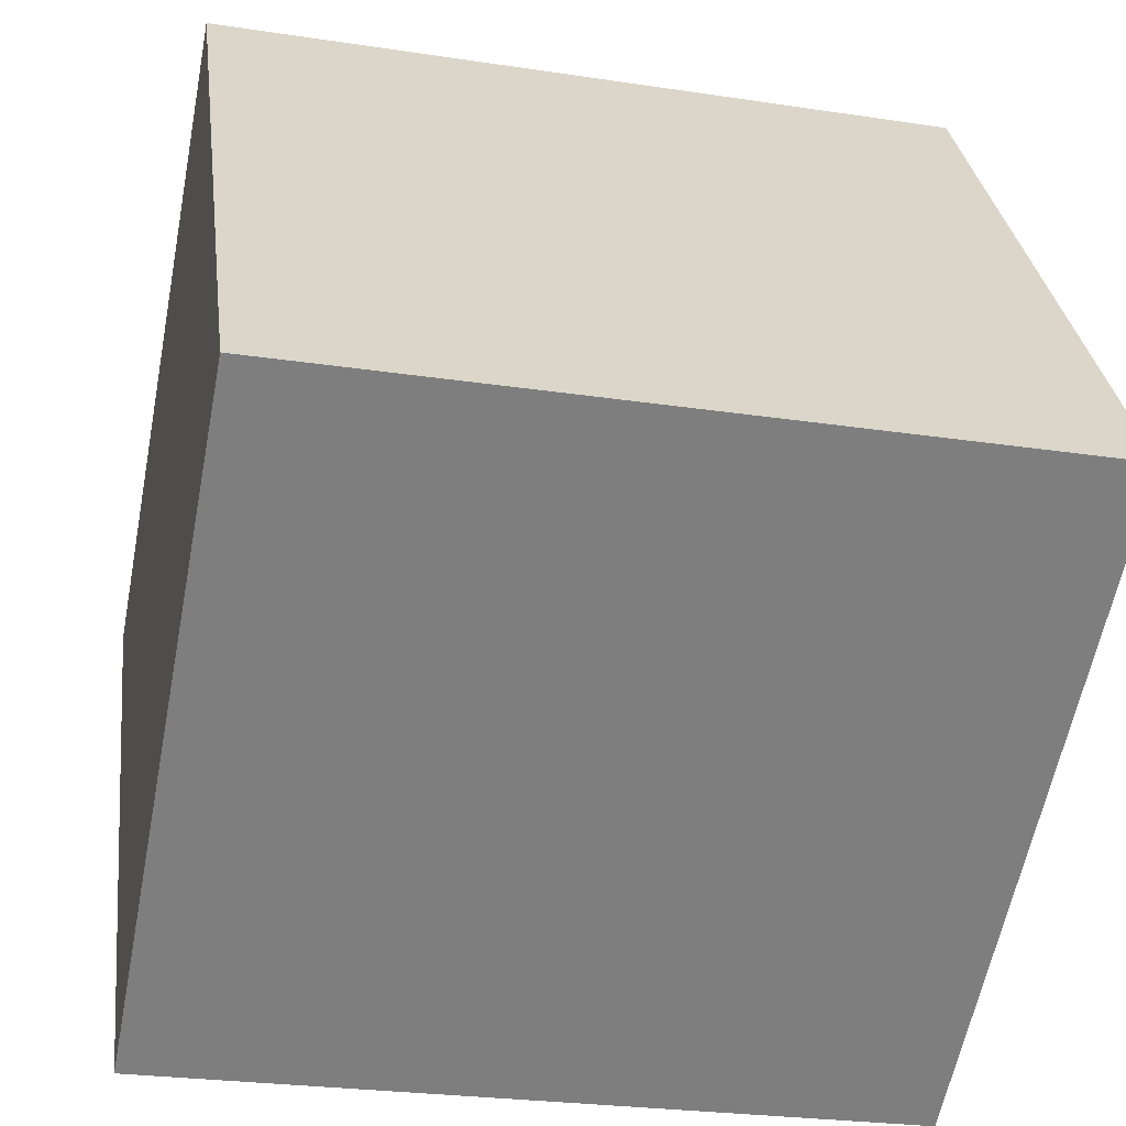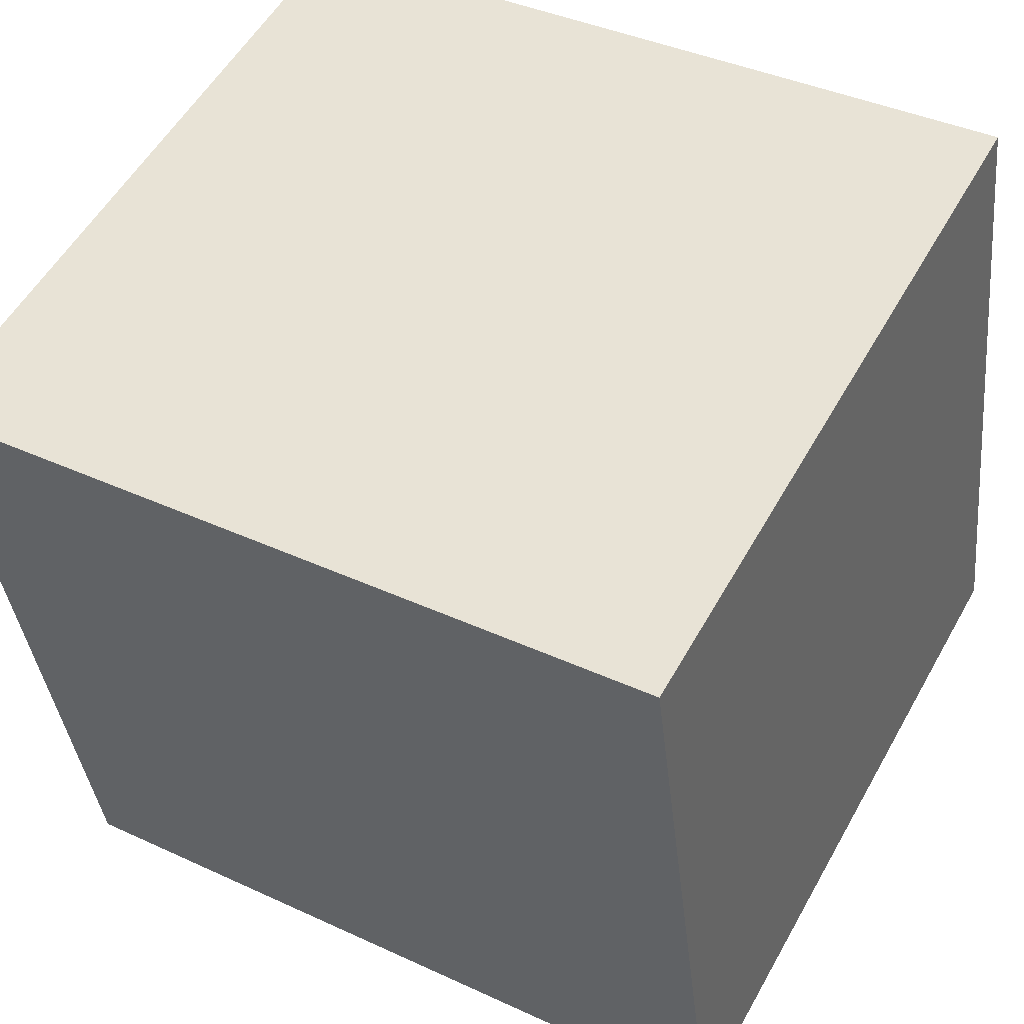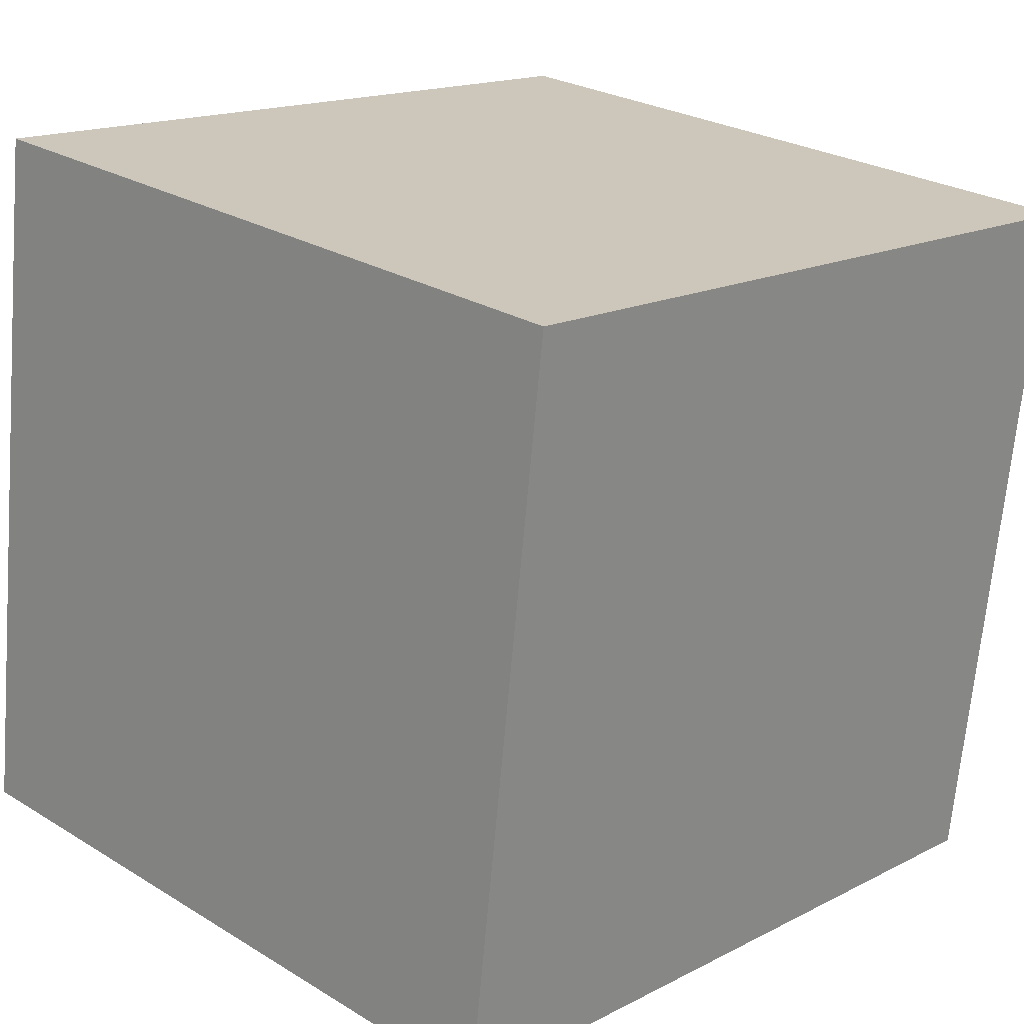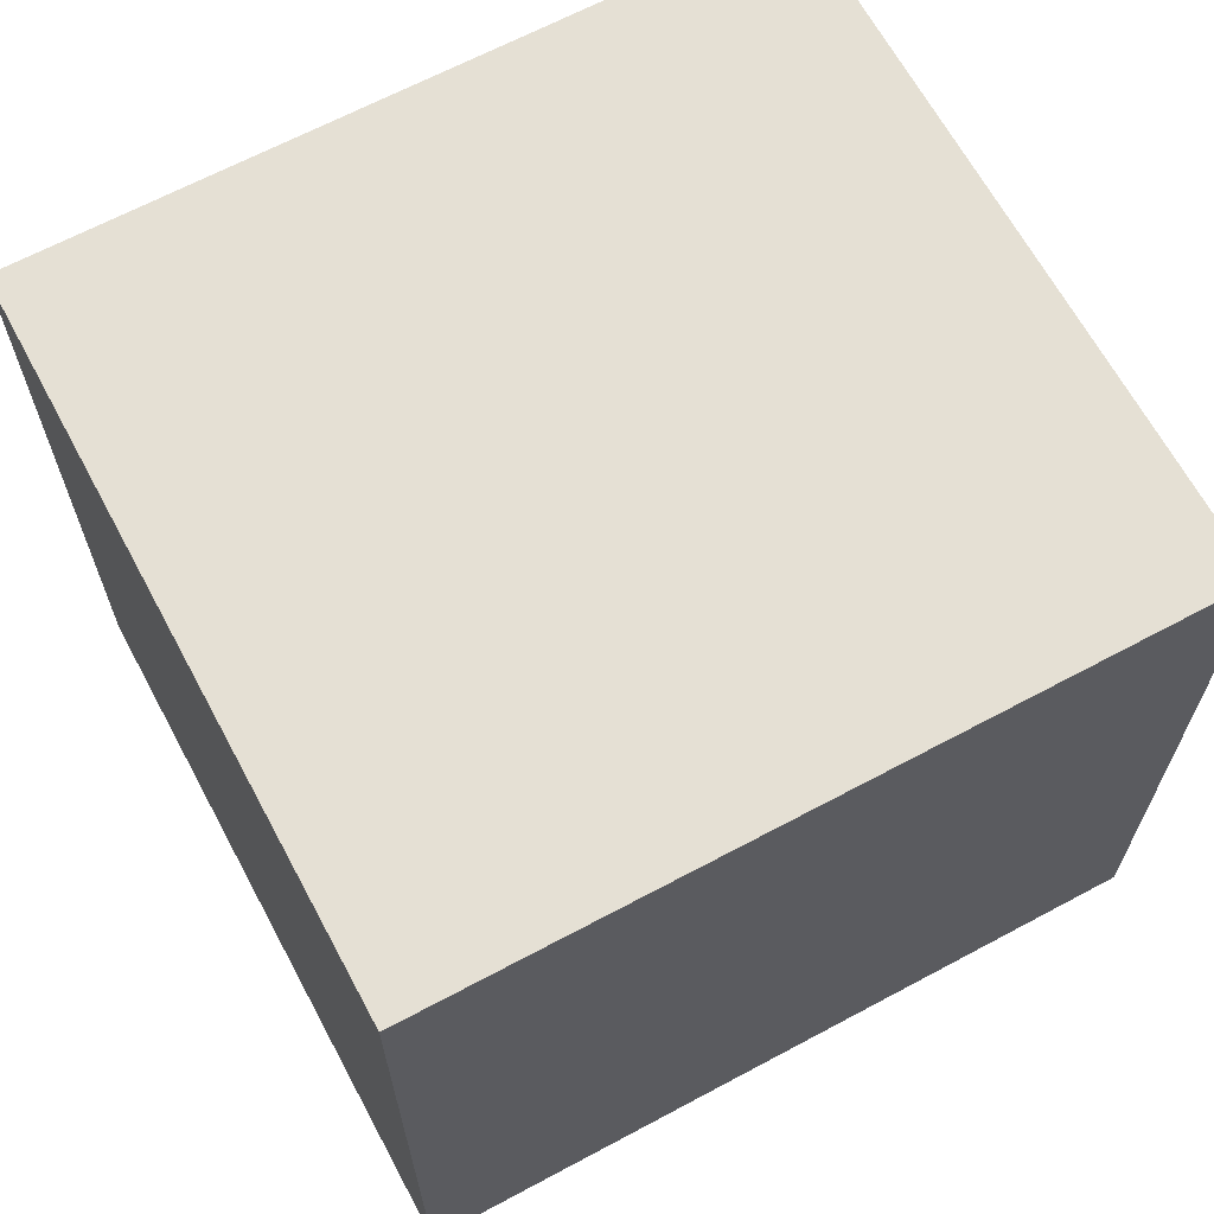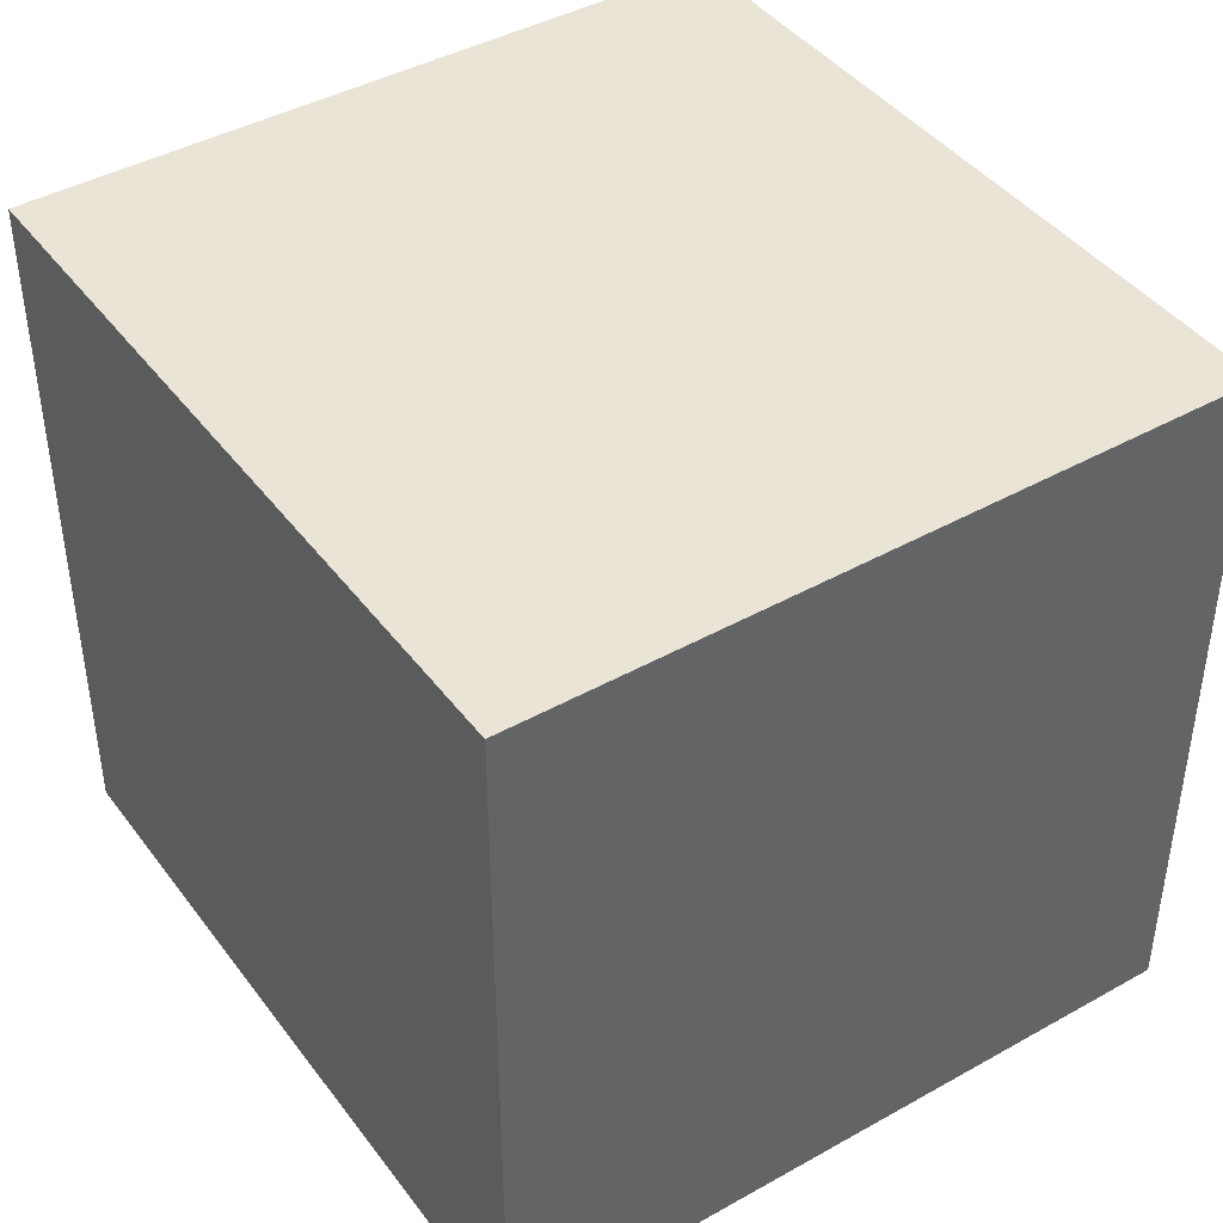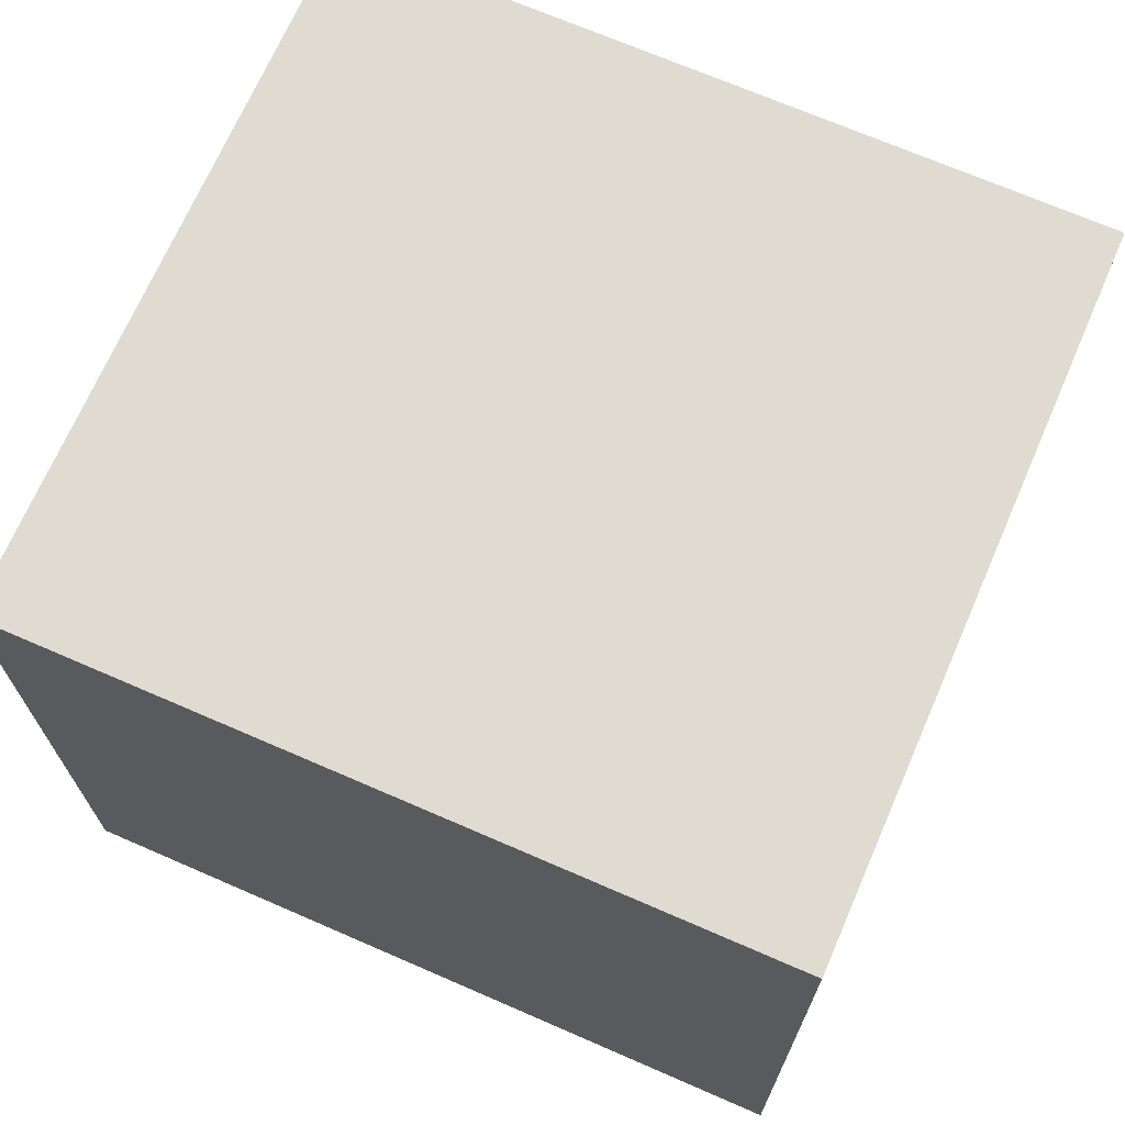
<metadata>
{"format":"obj","ext":"obj","renderer":"f3d","projection":"perspective","resolution":1024,"background":"white","views":[{"elev":-60.4,"azim":-11.0,"up":"+Z"},{"elev":54.6,"azim":28.9,"up":"+Z"},{"elev":26.1,"azim":133.9,"up":"+Z"},{"elev":65.9,"azim":-35.5,"up":"+Y"},{"elev":42.6,"azim":49.0,"up":"+Y"},{"elev":69.9,"azim":16.3,"up":"+Y"}]}
</metadata>
<code>
v  0.26 2.039 -2.045
v  2.167 2.039 0.275
v  2.426 2.039 -1.77
v  0 2.039 1.249e-16
v  2.426 1.084e-16 -1.77
v  0.26 1.252e-16 -2.045
v  0 0 0
v  2.167 -1.684e-17 0.275
g defaultobject
f 1 2 3
f 2 1 4
f 5 1 3
f 1 5 6
f 6 4 1
f 4 6 7
f 7 2 4
f 2 7 8
f 8 3 2
f 3 8 5
f 5 7 6
f 7 5 8

</code>
